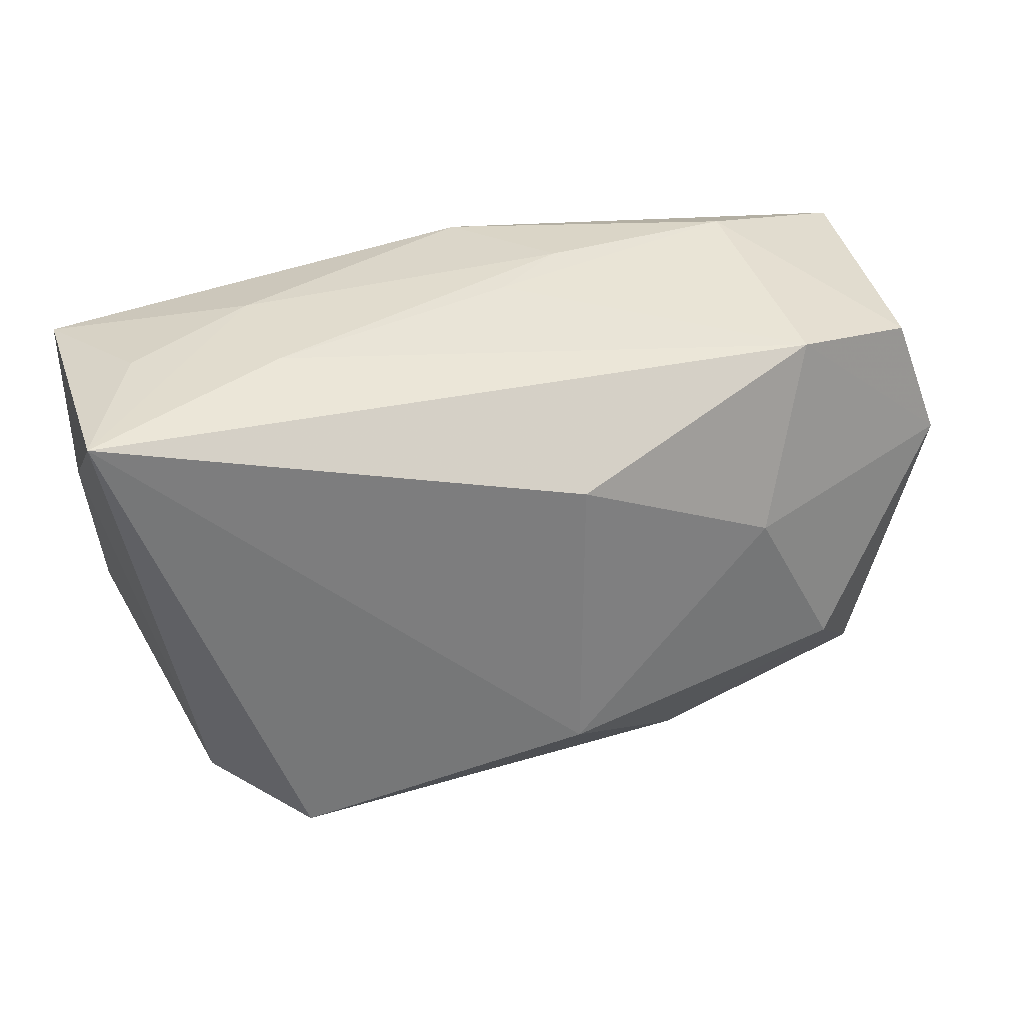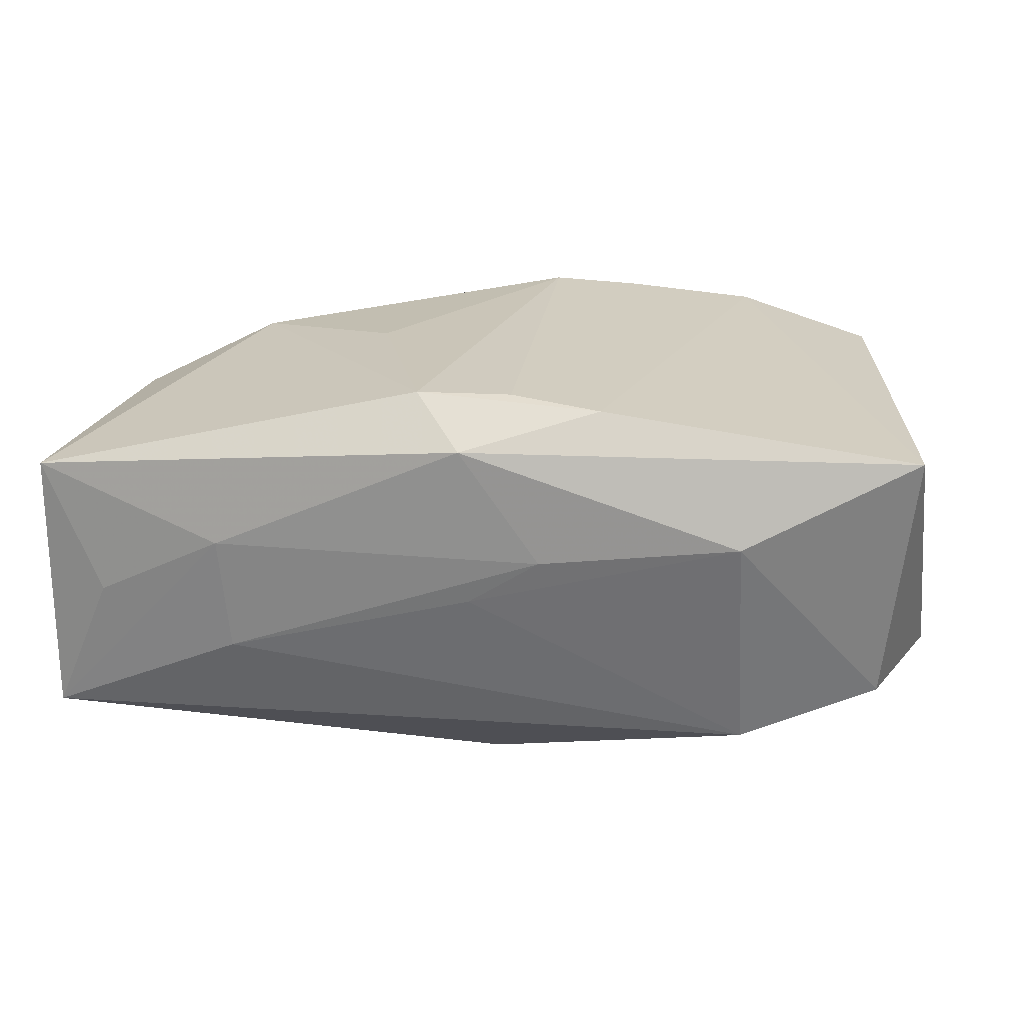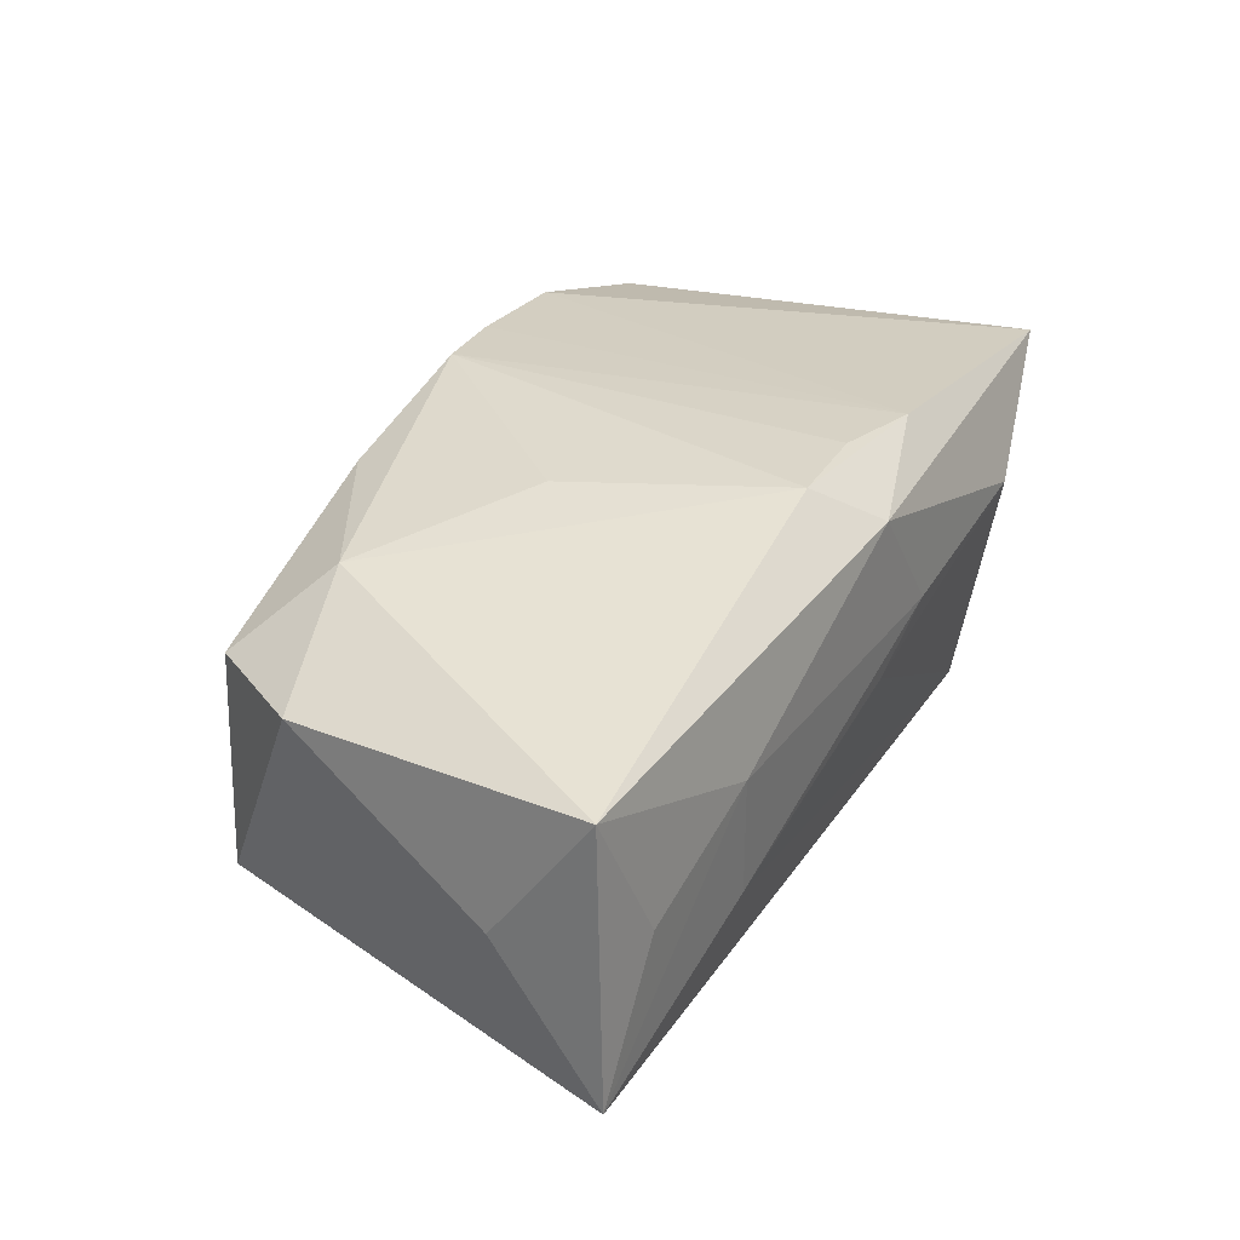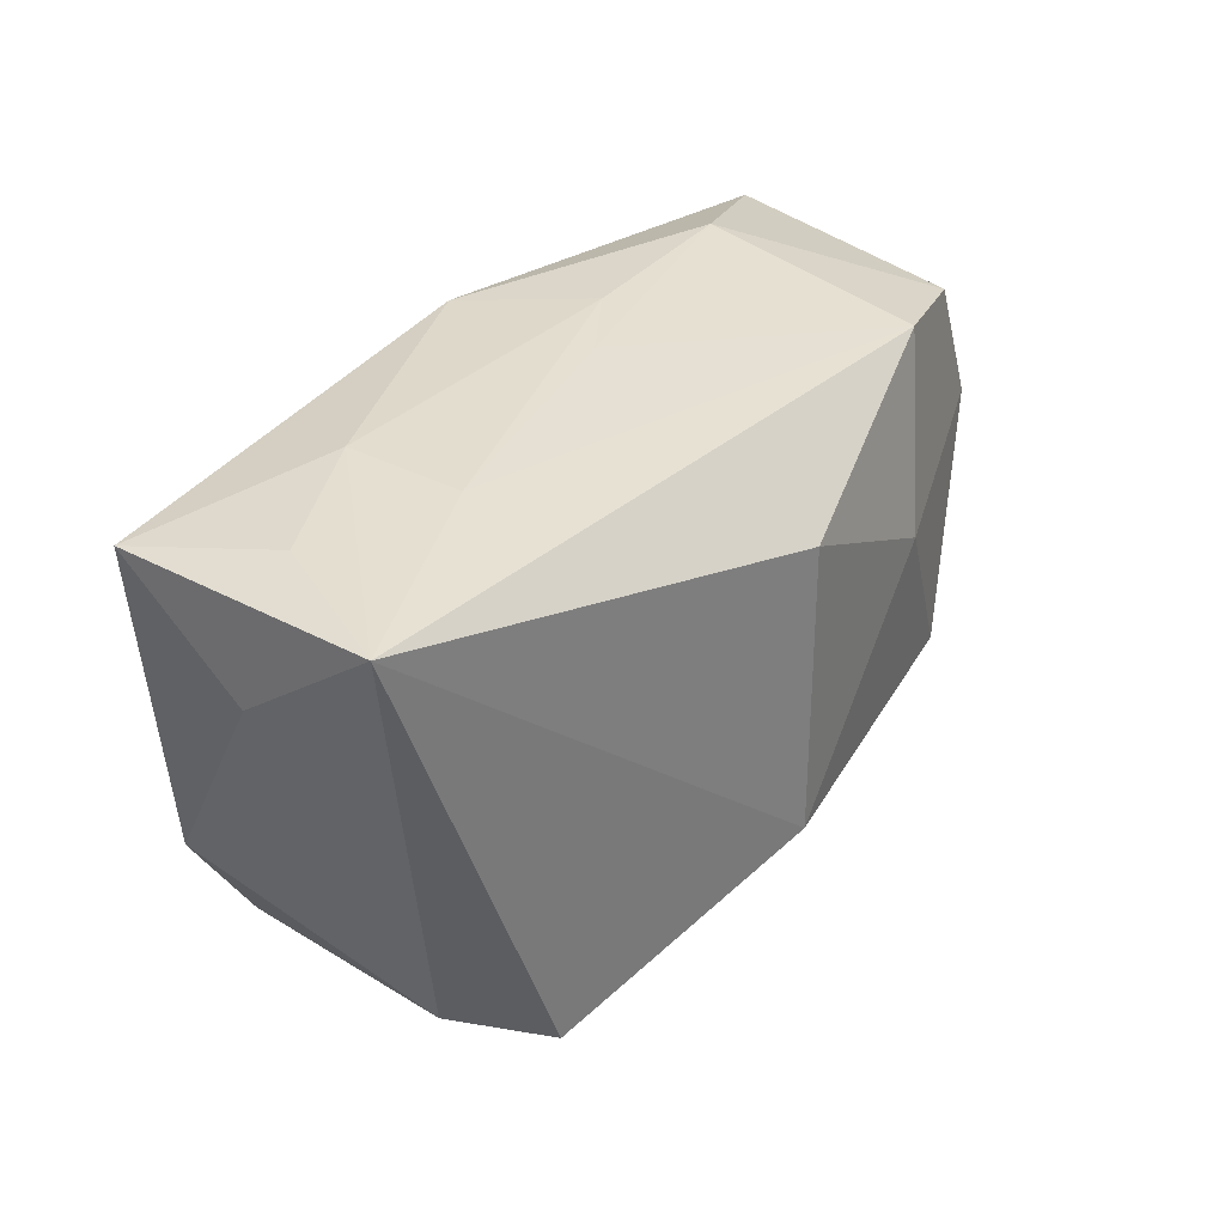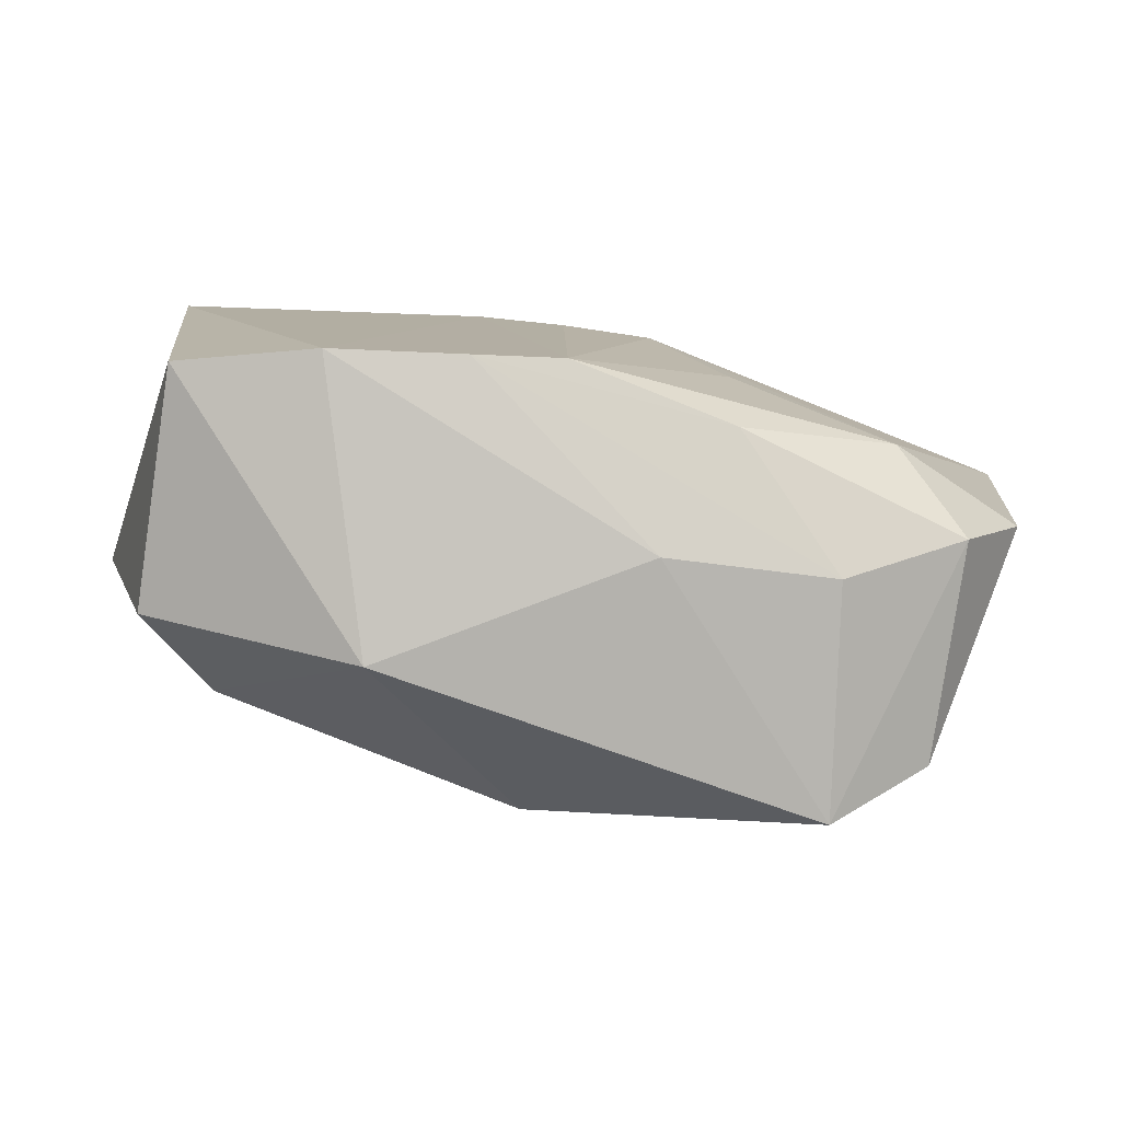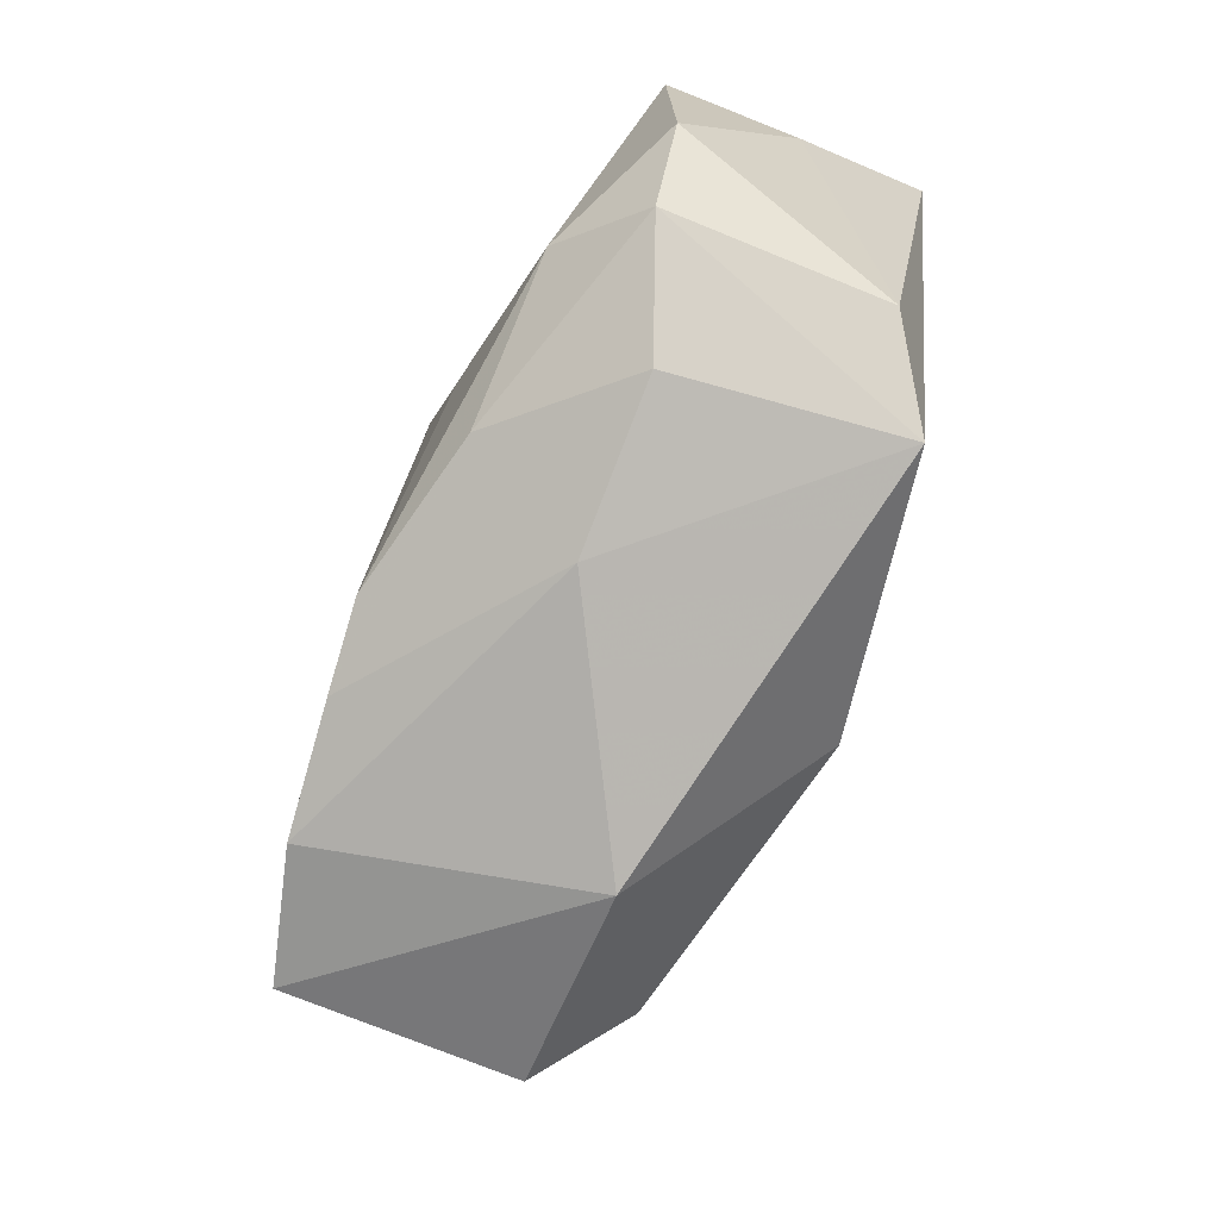
<metadata>
{"format":"obj","ext":"obj","renderer":"f3d","projection":"perspective","resolution":1024,"background":"white","views":[{"elev":31.5,"azim":162.6,"up":"+Y"},{"elev":23.7,"azim":-171.4,"up":"+Z"},{"elev":30.1,"azim":118.8,"up":"+Z"},{"elev":31.7,"azim":128.9,"up":"+Y"},{"elev":-79.8,"azim":-8.7,"up":"+Y"},{"elev":-76.9,"azim":68.0,"up":"+Y"}]}
</metadata>
<code>
v 0.03198 -0.01717 -0.01051
v 0.02322 0.02135 0.004408
v 0.001111 0.02185 0.01463
v 0.01201 -0.0009757 0.01722
v -0.03819 0.01837 0.0145
v -0.01001 -0.01982 0.01747
v -0.03345 -0.01881 0.01325
v -0.0005678 -0.01437 -0.02005
v -0.03351 -0.01847 -0.007369
v -0.002705 0.0166 0.0182
v 0.02584 -0.01025 0.01455
v -0.005951 0.02231 0.004857
v 0.007008 -0.02338 0.004385
v -0.002388 -0.0184 0.0182
v -0.01456 -0.02528 -0.007333
v 0.02163 -0.02154 0.004506
v -0.02142 -0.02078 0.01629
v -0.01917 0.002768 -0.01711
v -0.03584 0.01636 -0.008213
v 0.024 -0.0219 -0.01537
v 0.0003268 0.0217 0.0004873
v 0.01195 -0.01805 0.01483
v -0.02395 0.01856 -0.0127
v 0.03993 0.01877 0.01008
v -0.02326 0.02231 0.007272
v -0.04019 0.005237 -0.008193
v 0.04008 0.01033 -0.0016
v -0.02749 -0.01196 -0.01444
v 0.02234 0.02093 -0.00584
v 0.03194 -0.01644 0.008439
v 0.03778 -0.007144 0.008876
v 0.005499 0.01713 0.0182
v 0.0345 0.02015 -0.001392
v -0.01068 0.01823 0.0177
v -0.0007373 0.01128 -0.01996
v 0.0399 0.01919 -0.01384
f 35 36 8
f 8 36 20
f 18 35 8
f 36 35 23
f 23 18 26
f 35 18 23
f 1 20 36
f 30 20 1
f 11 24 32
f 9 7 26
f 26 7 5
f 30 1 31
f 31 11 30
f 24 11 31
f 26 18 28
f 28 9 26
f 28 18 8
f 8 20 15
f 15 28 8
f 9 28 15
f 20 13 15
f 7 9 15
f 16 20 30
f 16 13 20
f 19 23 26
f 26 5 19
f 32 24 3
f 36 24 27
f 24 31 27
f 27 1 36
f 27 31 1
f 4 11 32
f 13 16 6
f 2 3 24
f 34 3 5
f 32 3 34
f 34 10 32
f 7 15 17
f 17 5 7
f 17 15 13
f 13 6 17
f 17 34 5
f 6 34 17
f 22 16 30
f 22 6 16
f 30 11 22
f 5 3 25
f 25 19 5
f 23 19 25
f 33 24 36
f 36 2 33
f 33 2 24
f 14 22 11
f 6 22 14
f 11 4 14
f 14 4 32
f 32 10 14
f 10 34 14
f 14 34 6
f 3 2 12
f 12 25 3
f 29 2 36
f 29 12 2
f 36 23 29
f 23 25 21
f 25 12 21
f 21 29 23
f 12 29 21

</code>
